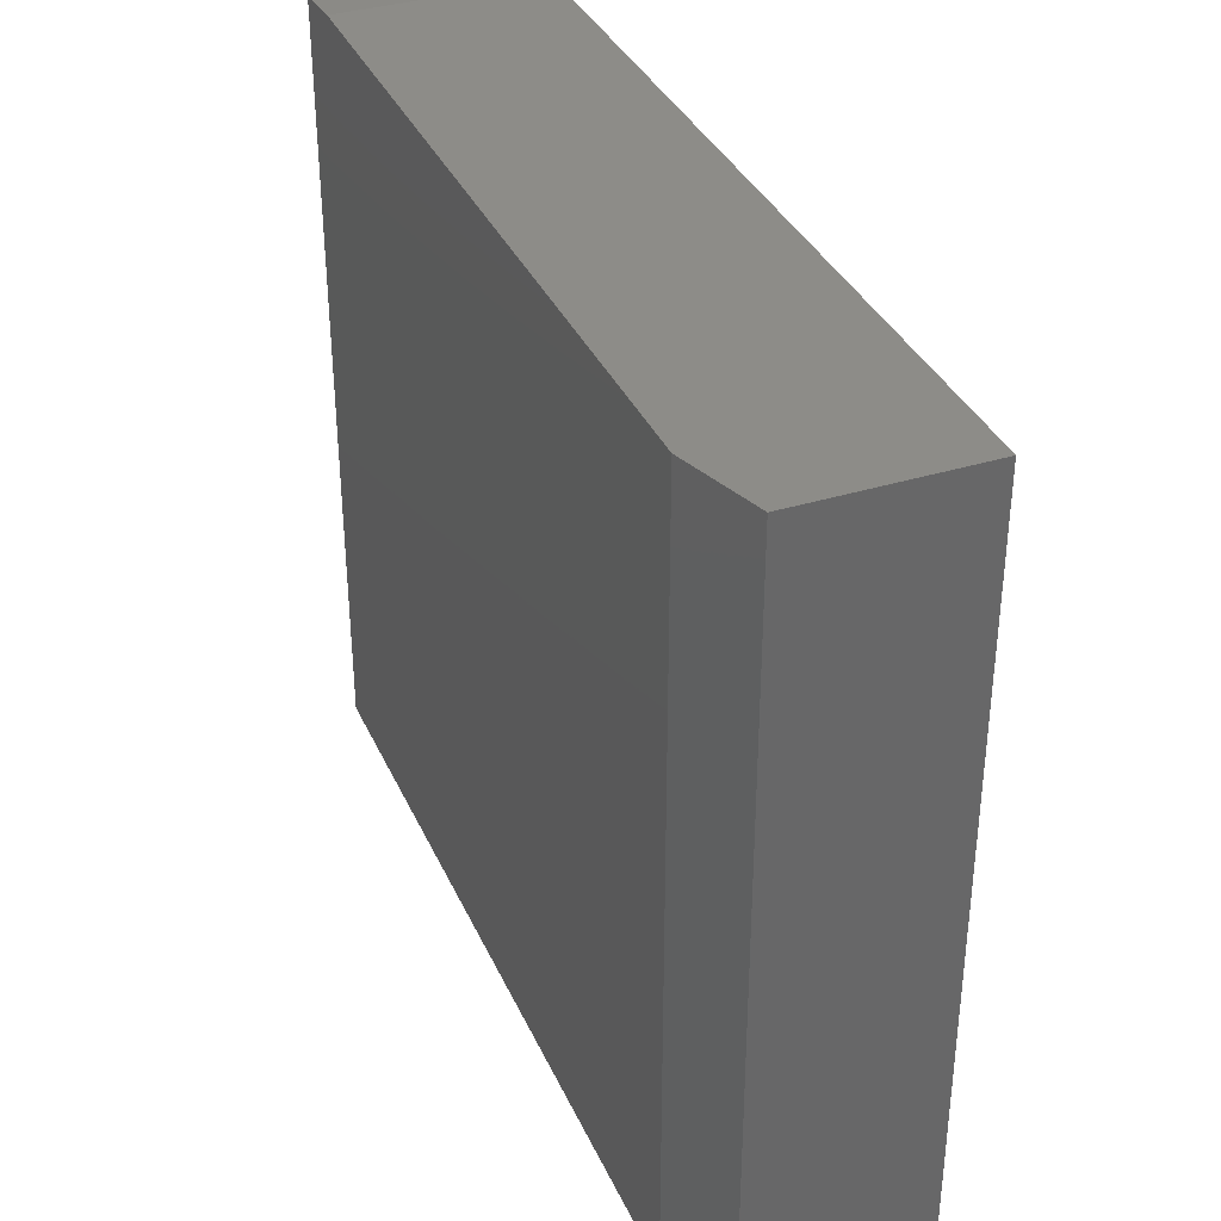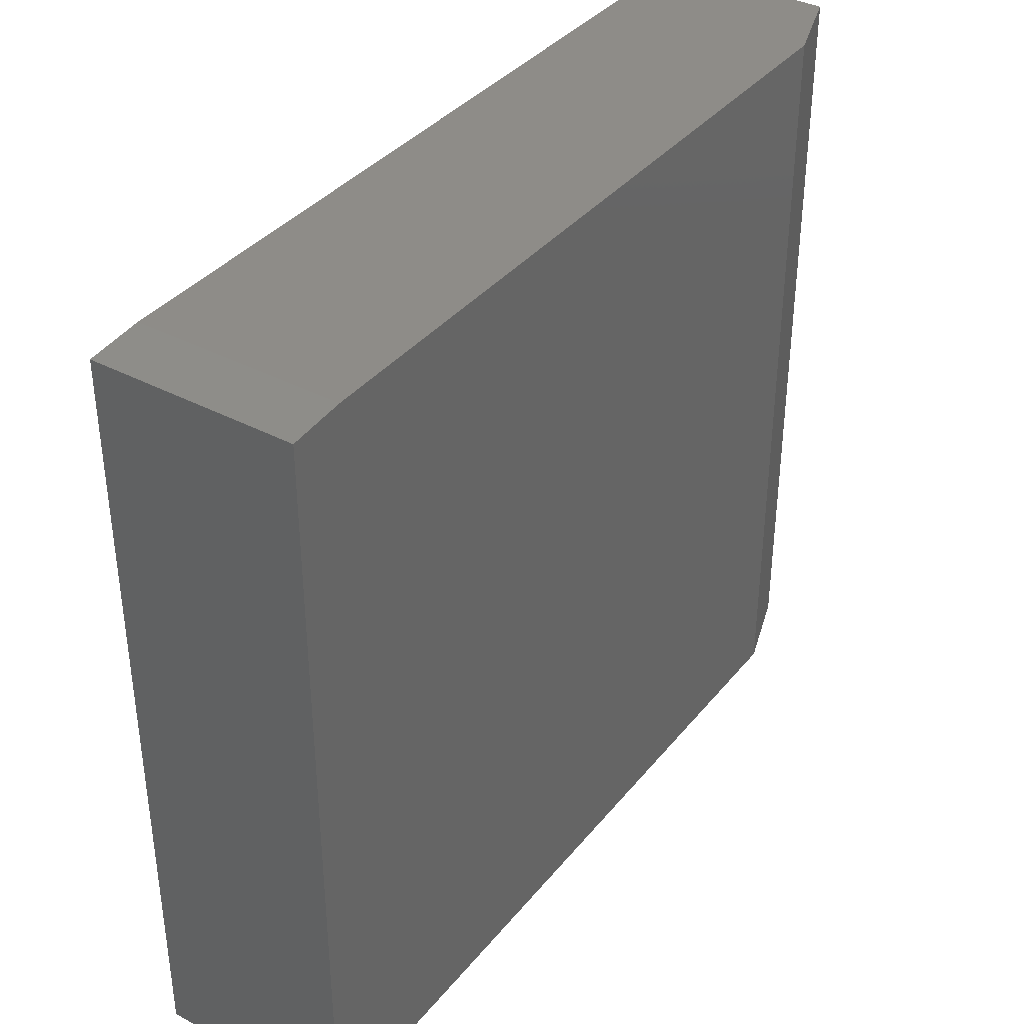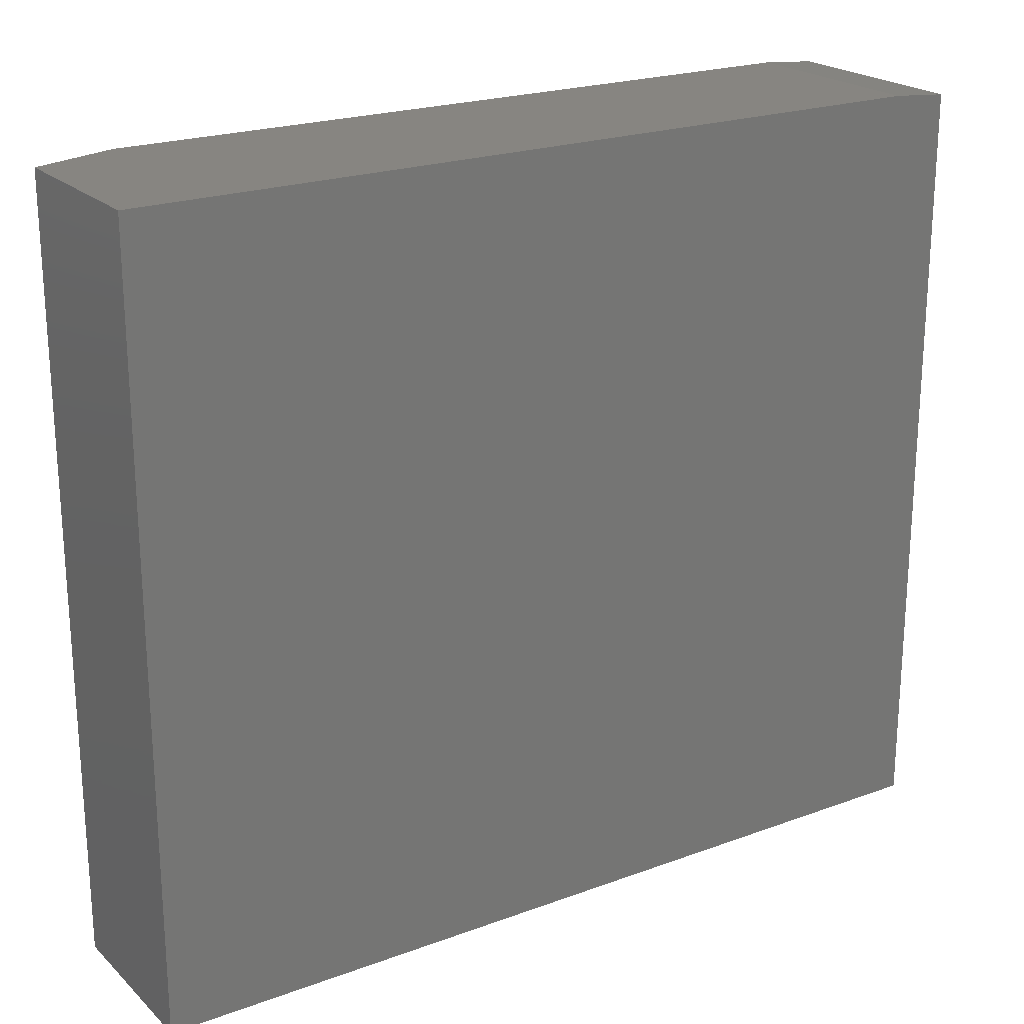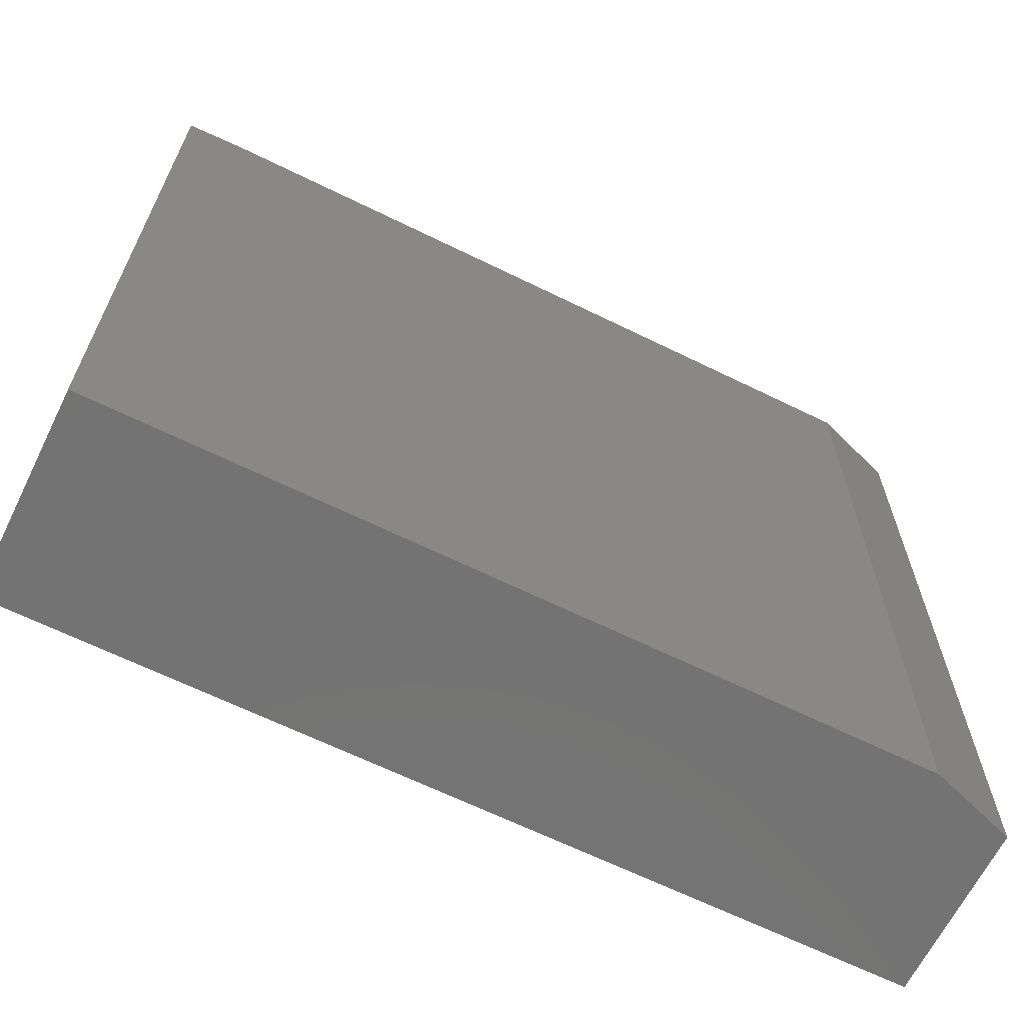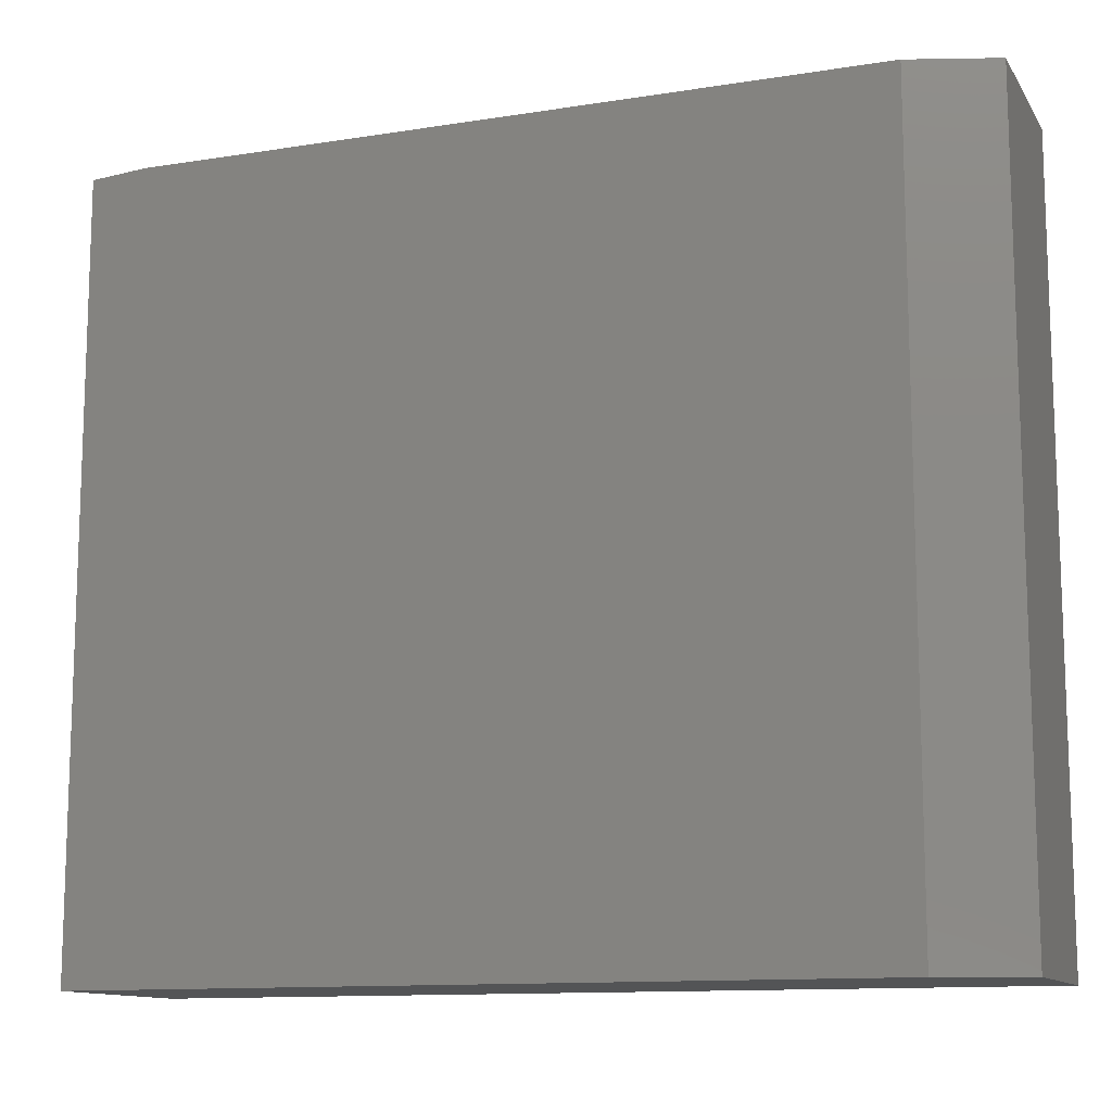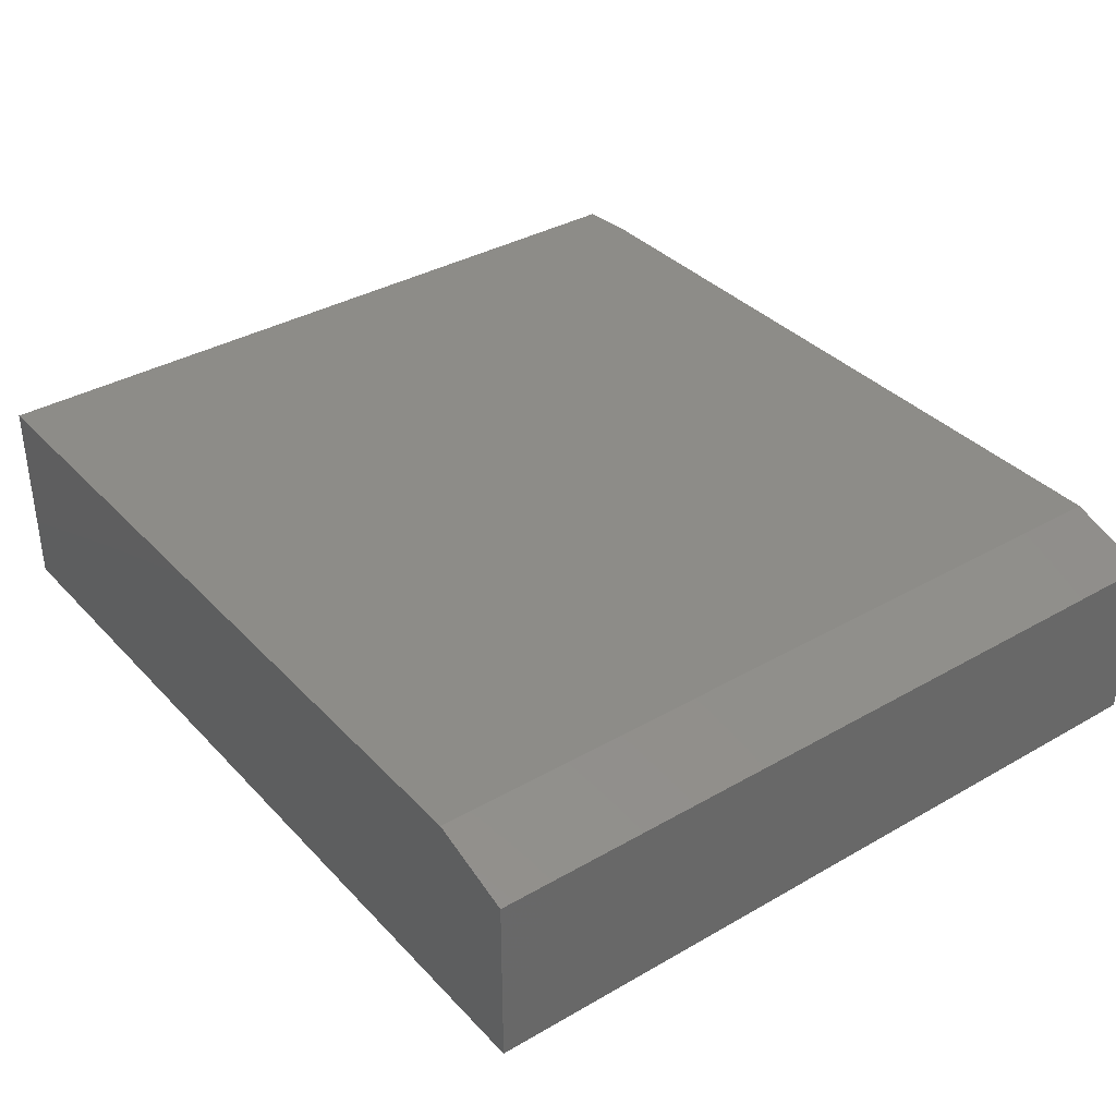
<metadata>
{"format":"stl","ext":"stl","renderer":"f3d","projection":"perspective","resolution":1024,"background":"white","views":[{"elev":35.8,"azim":-112.1,"up":"+Z"},{"elev":37.3,"azim":124.2,"up":"+Z"},{"elev":21.8,"azim":-32.8,"up":"+Z"},{"elev":-65.2,"azim":153.7,"up":"+Z"},{"elev":-12.0,"azim":-159.3,"up":"+Z"},{"elev":36.2,"azim":-126.9,"up":"+Y"}]}
</metadata>
<code>
# stl→obj: 12 verts, 20 faces
v 0.6562 2.936e-16 0.6599
v 0.75 3.031e-16 0.6521
v -0.5625 1.583e-16 0.6599
v 0.75 1.613e-16 -0.625
v -0.5625 1.561e-17 -0.625
v 0.6562 -0.3359 0.6599
v -0.7031 -0.3359 0.6599
v -0.7031 -0.04688 0.6599
v -0.7031 -0.3359 -0.625
v 0.75 -0.3359 -0.625
v 0.75 -0.3359 0.6521
v -0.7031 -0.04688 -0.625
f 1 2 3
f 3 2 4
f 3 4 5
f 6 1 7
f 7 1 3
f 7 3 8
f 9 10 7
f 7 10 11
f 7 11 6
f 10 4 11
f 11 4 2
f 11 2 6
f 6 2 1
f 7 8 9
f 9 8 12
f 4 10 5
f 5 10 9
f 5 9 12
f 8 3 12
f 12 3 5

</code>
